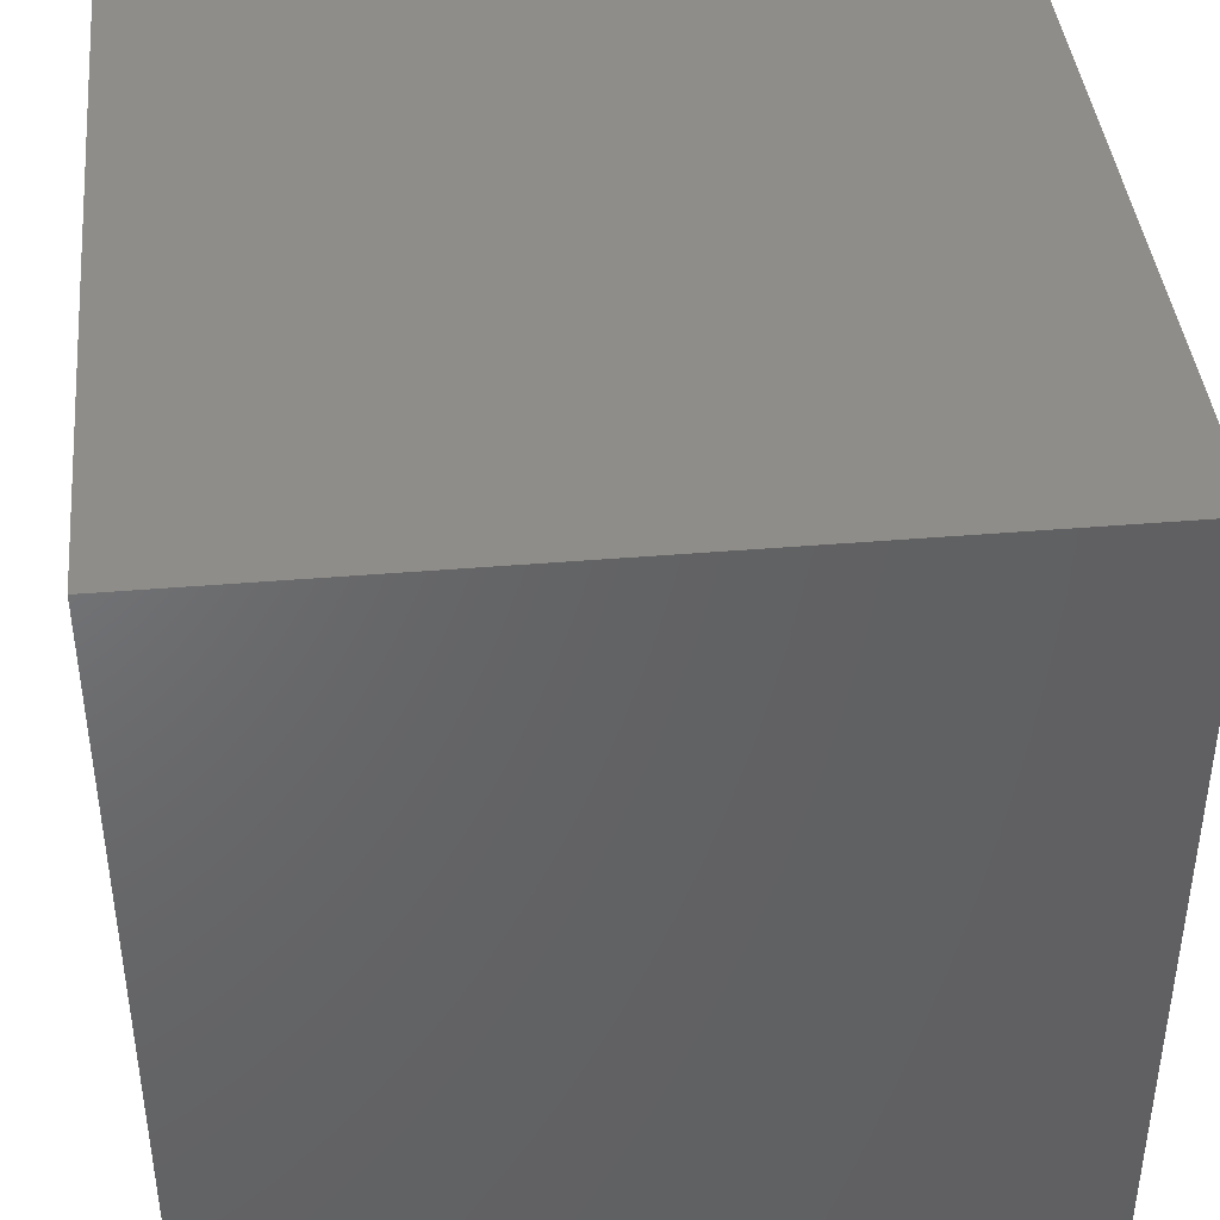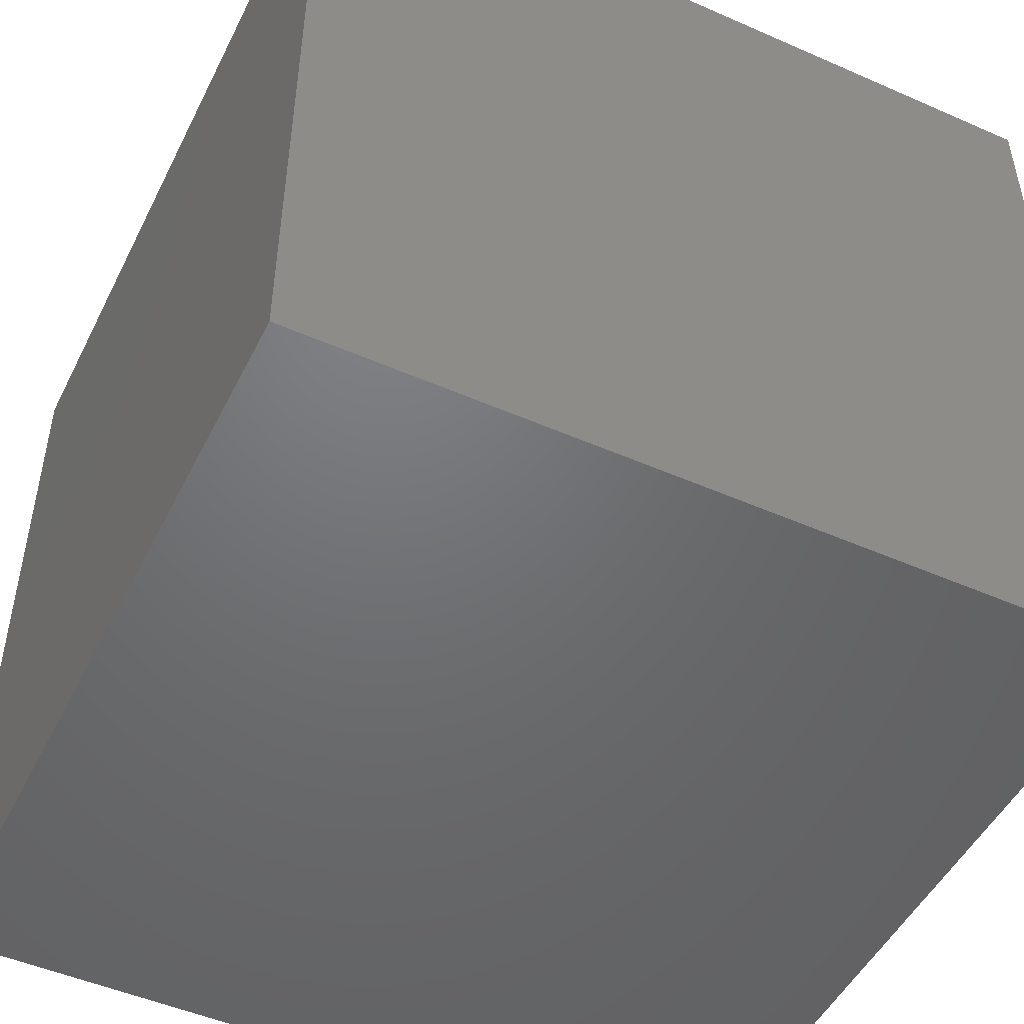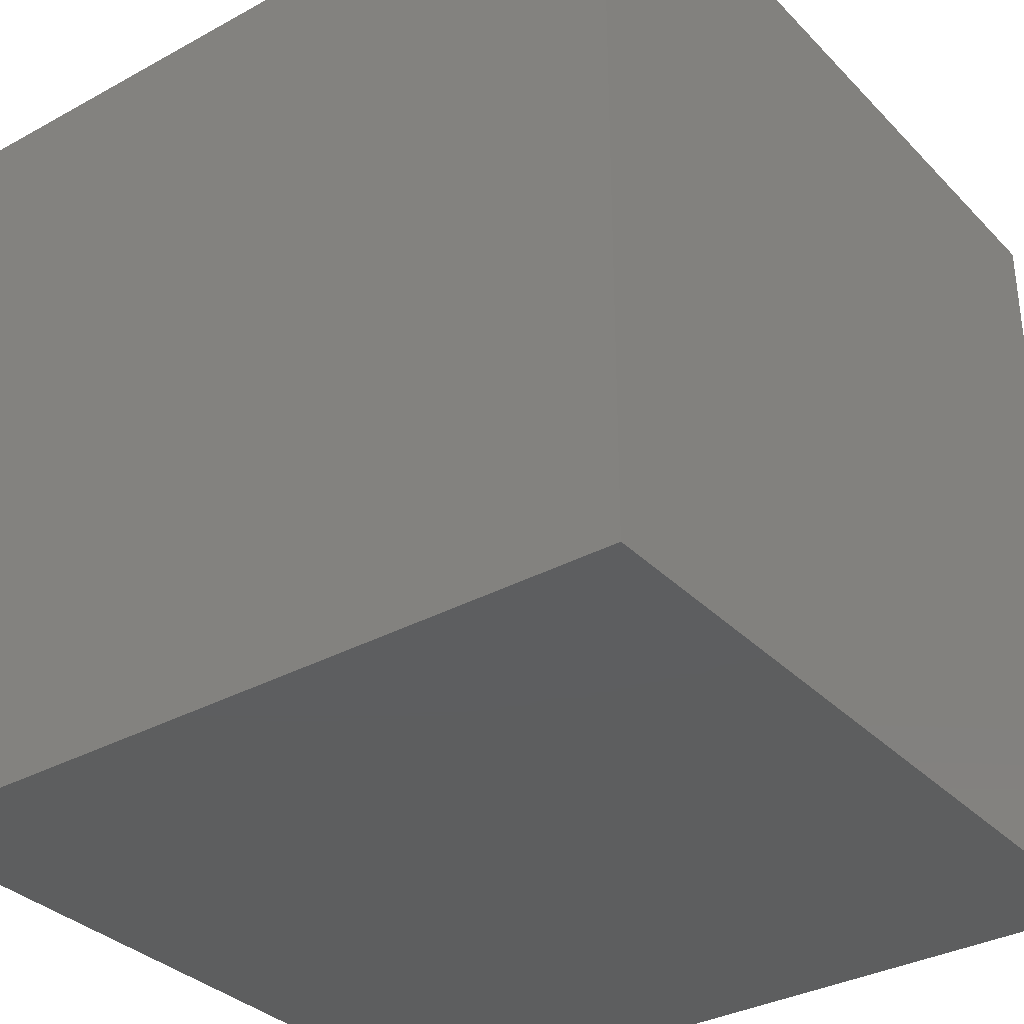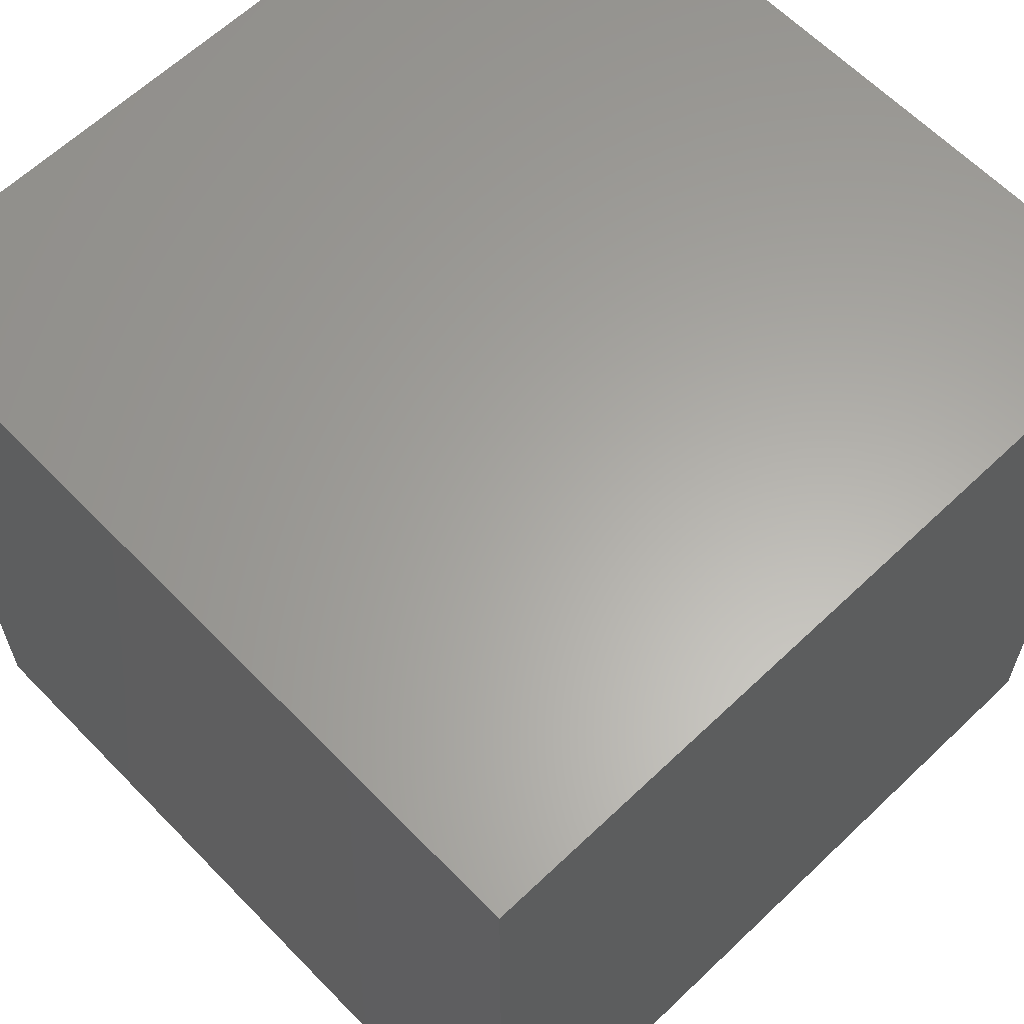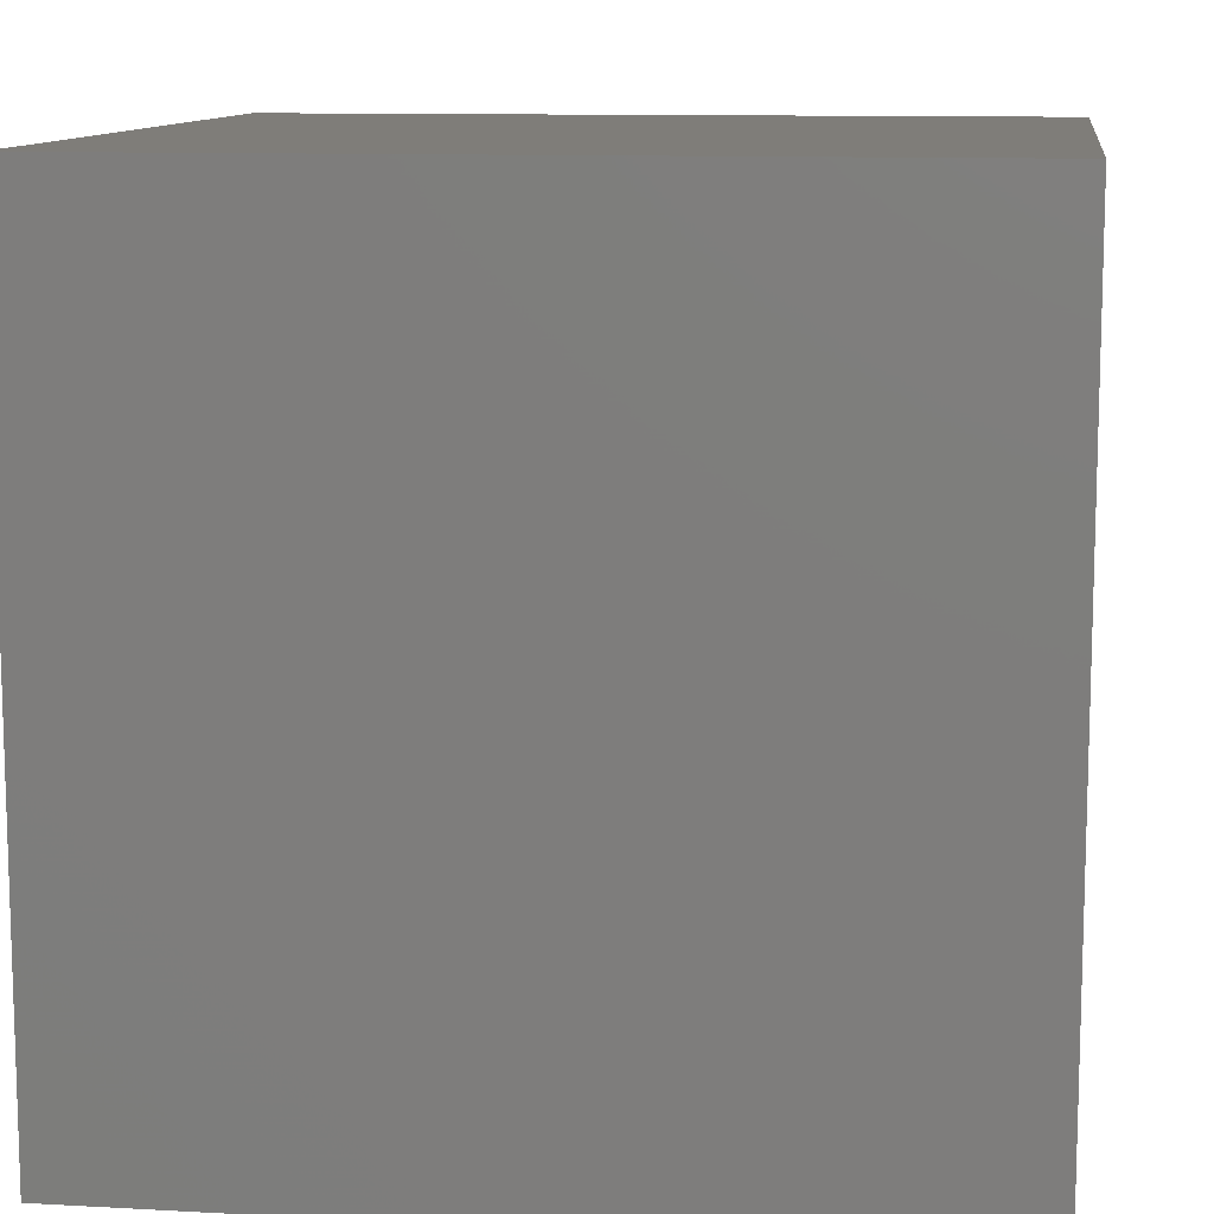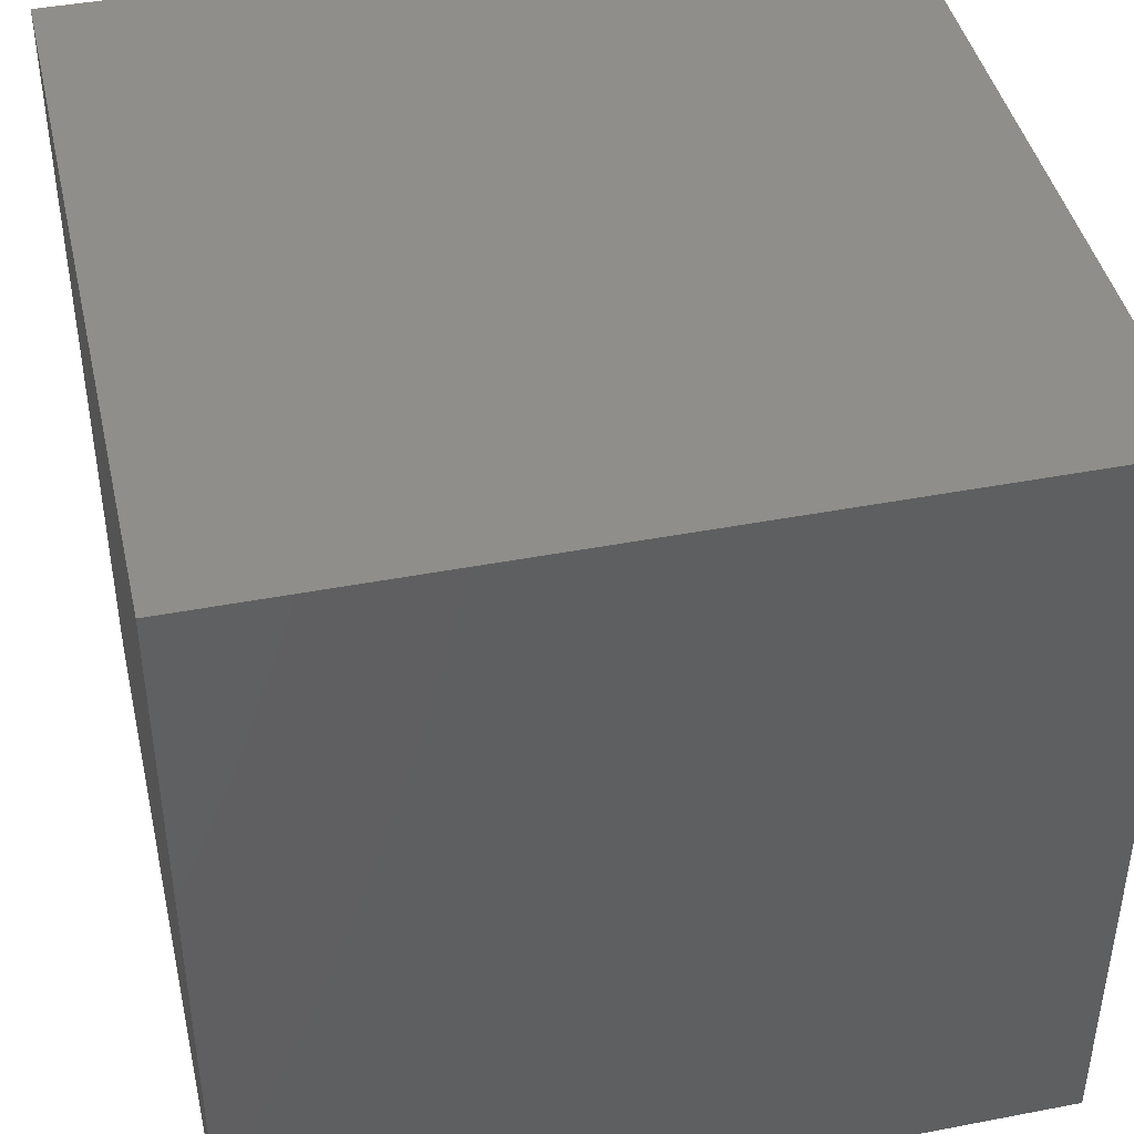
<metadata>
{"format":"stl","ext":"stl","renderer":"f3d","projection":"perspective","resolution":1024,"background":"white","views":[{"elev":41.4,"azim":84.2,"up":"+Y"},{"elev":-49.4,"azim":-115.9,"up":"+Z"},{"elev":-33.7,"azim":36.7,"up":"+Z"},{"elev":62.4,"azim":46.0,"up":"+Y"},{"elev":10.9,"azim":-82.3,"up":"+Z"},{"elev":43.2,"azim":-12.8,"up":"+Y"}]}
</metadata>
<code>
# stl→obj: 8 verts, 12 faces
v 5 2 -3
v 4 2 -3
v 5 1 -3
v 4 1 -3
v 5 1 -4
v 4 1 -4
v 5 2 -4
v 4 2 -4
f 1 2 3
f 3 2 4
f 5 6 7
f 7 6 8
f 4 6 3
f 3 6 5
f 2 8 4
f 4 8 6
f 1 7 2
f 2 7 8
f 3 5 1
f 1 5 7

</code>
